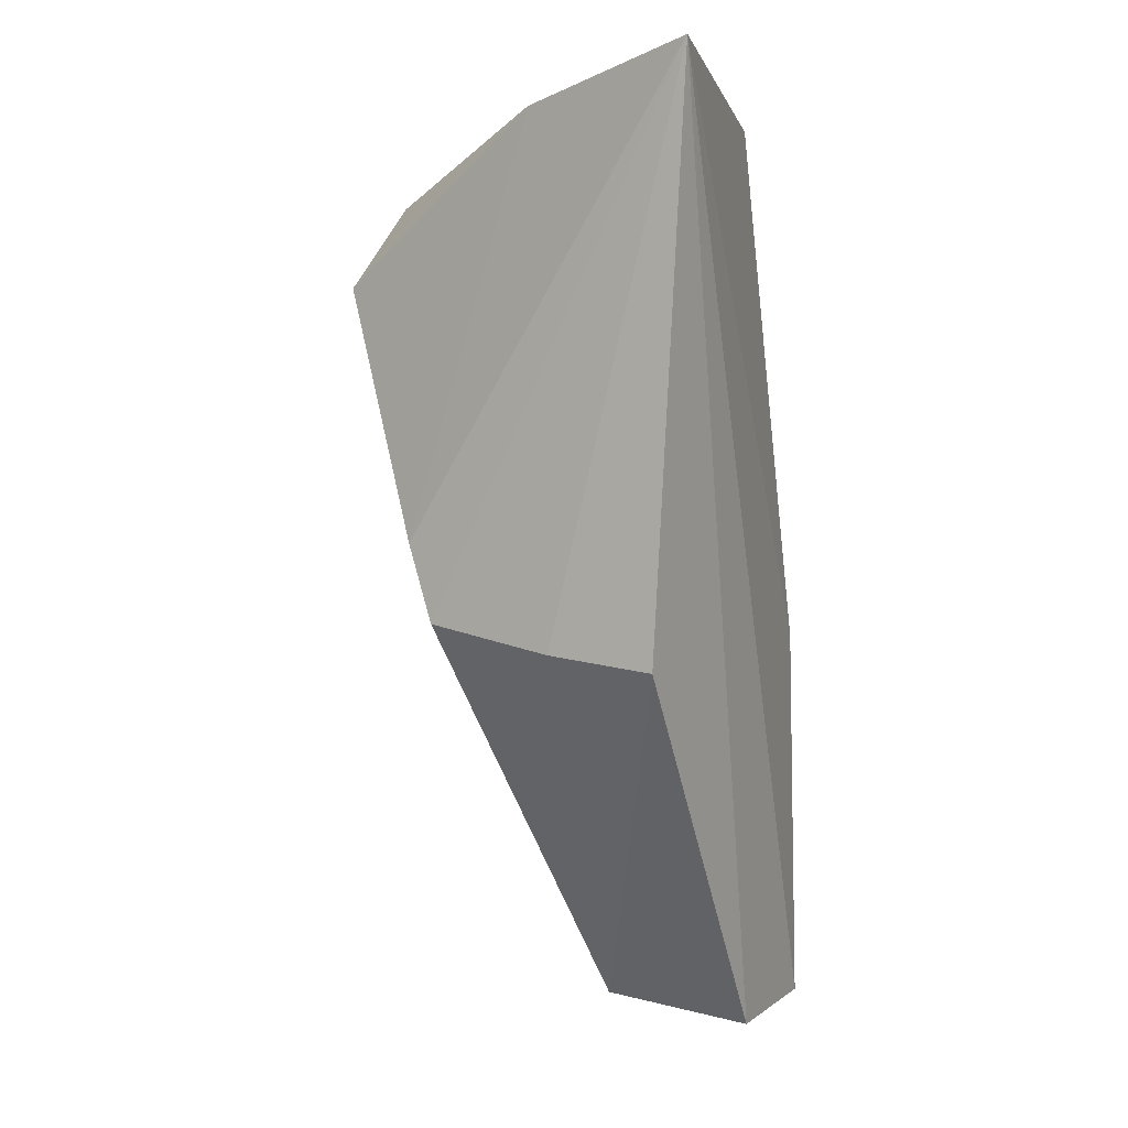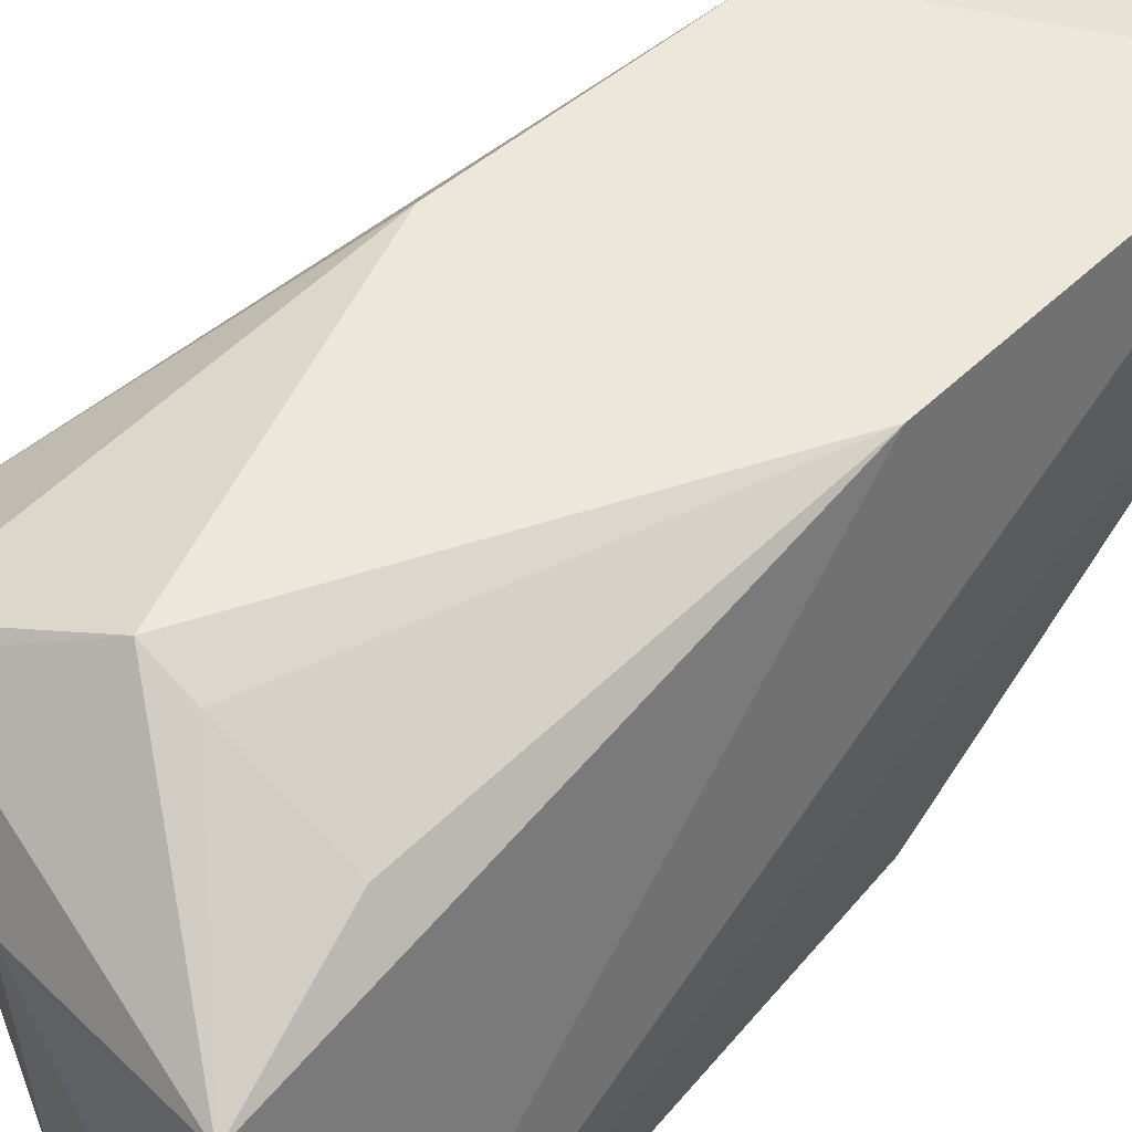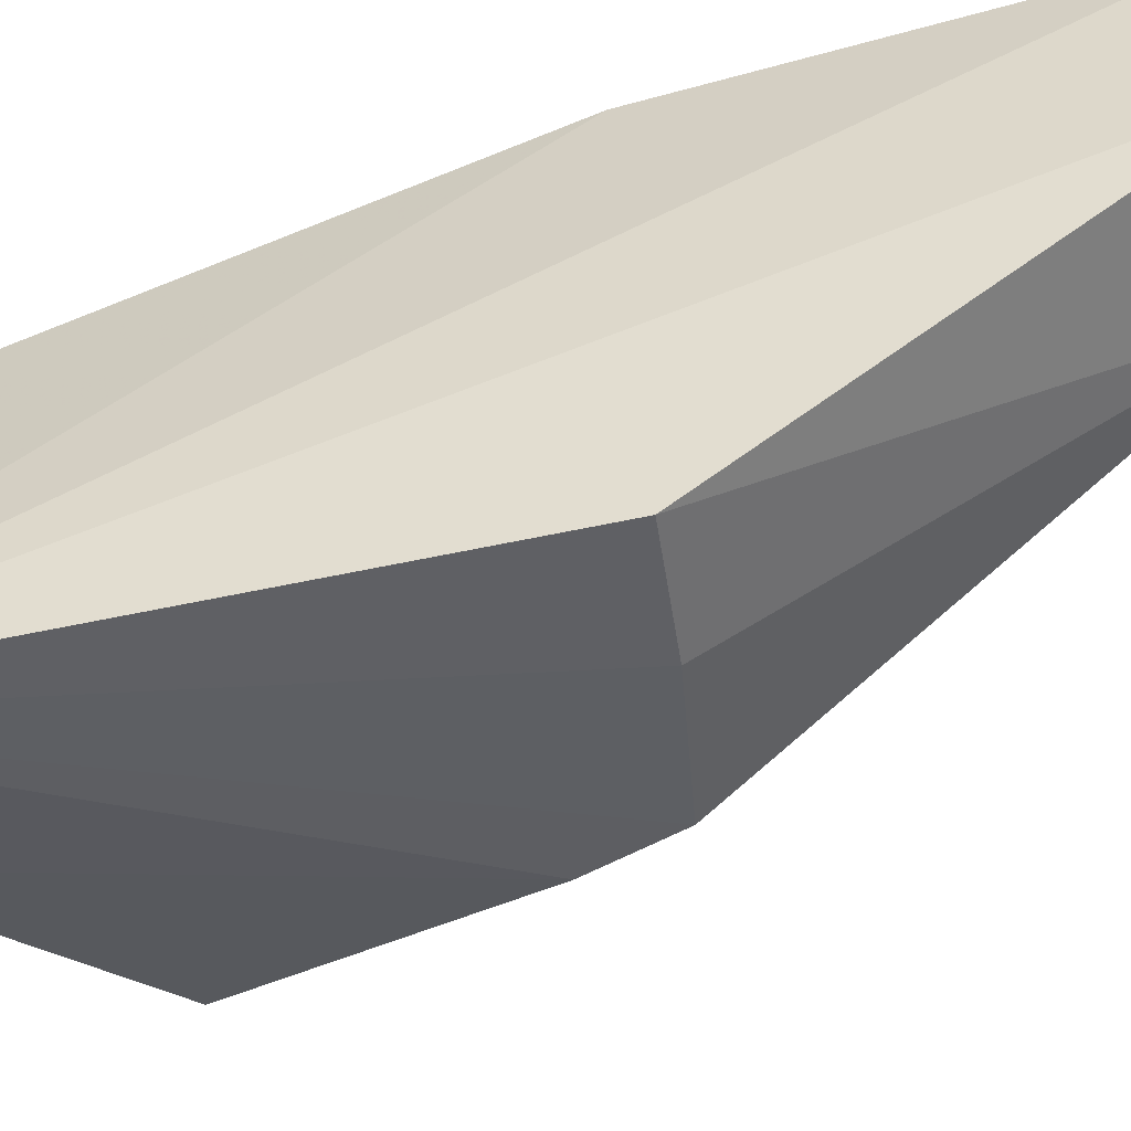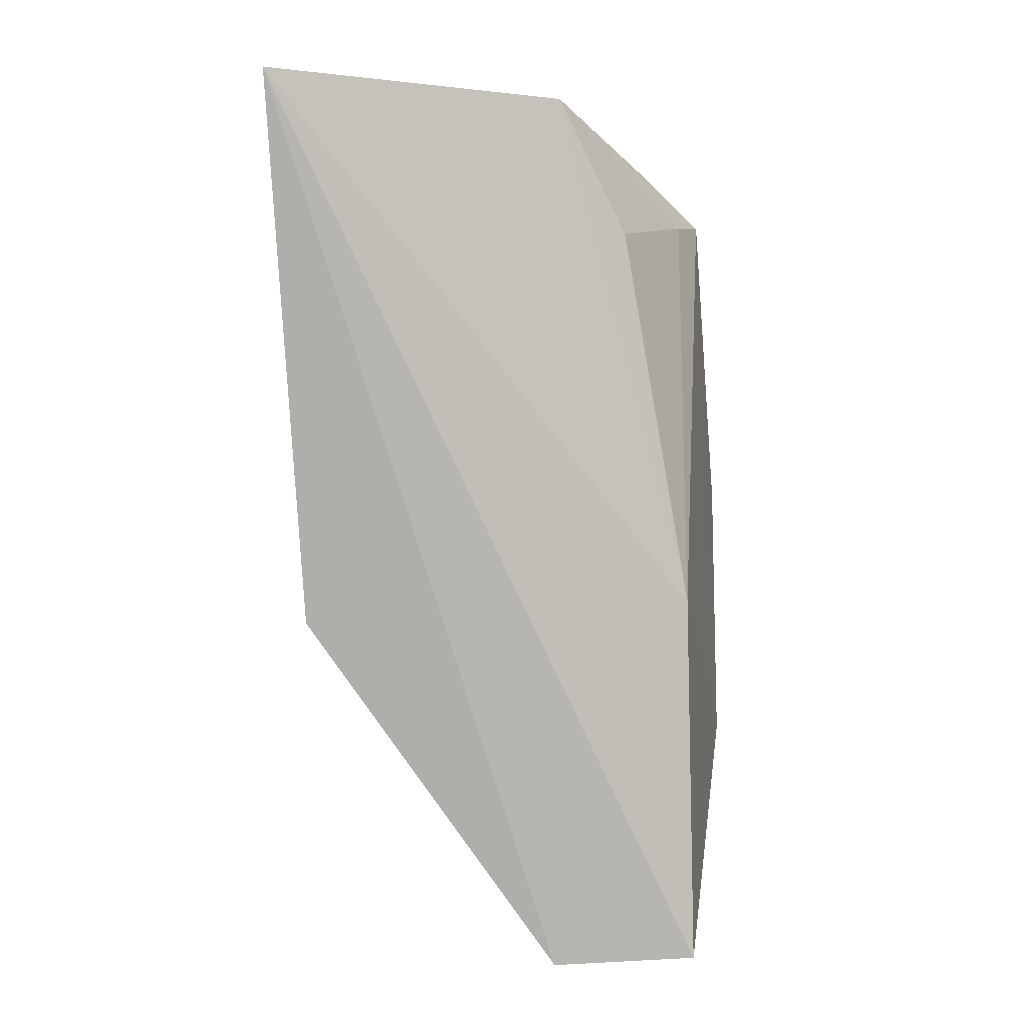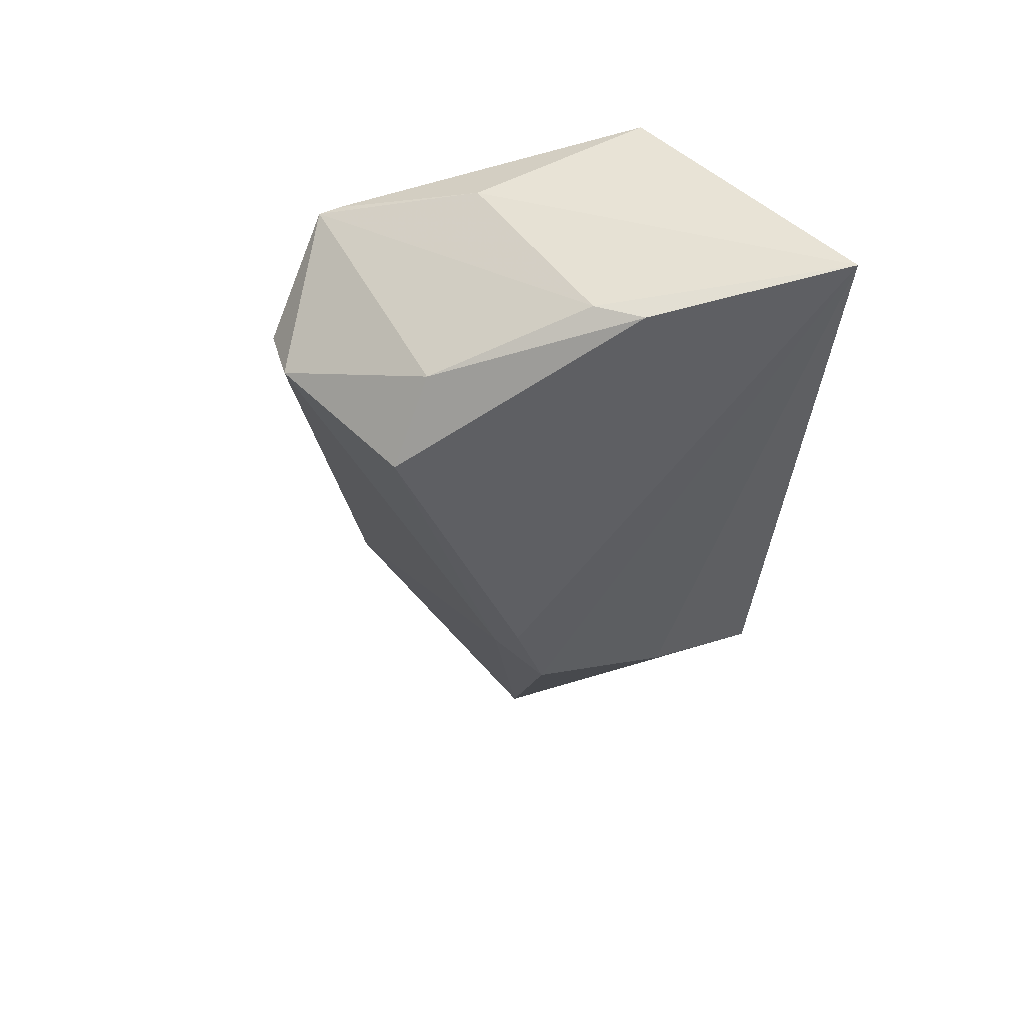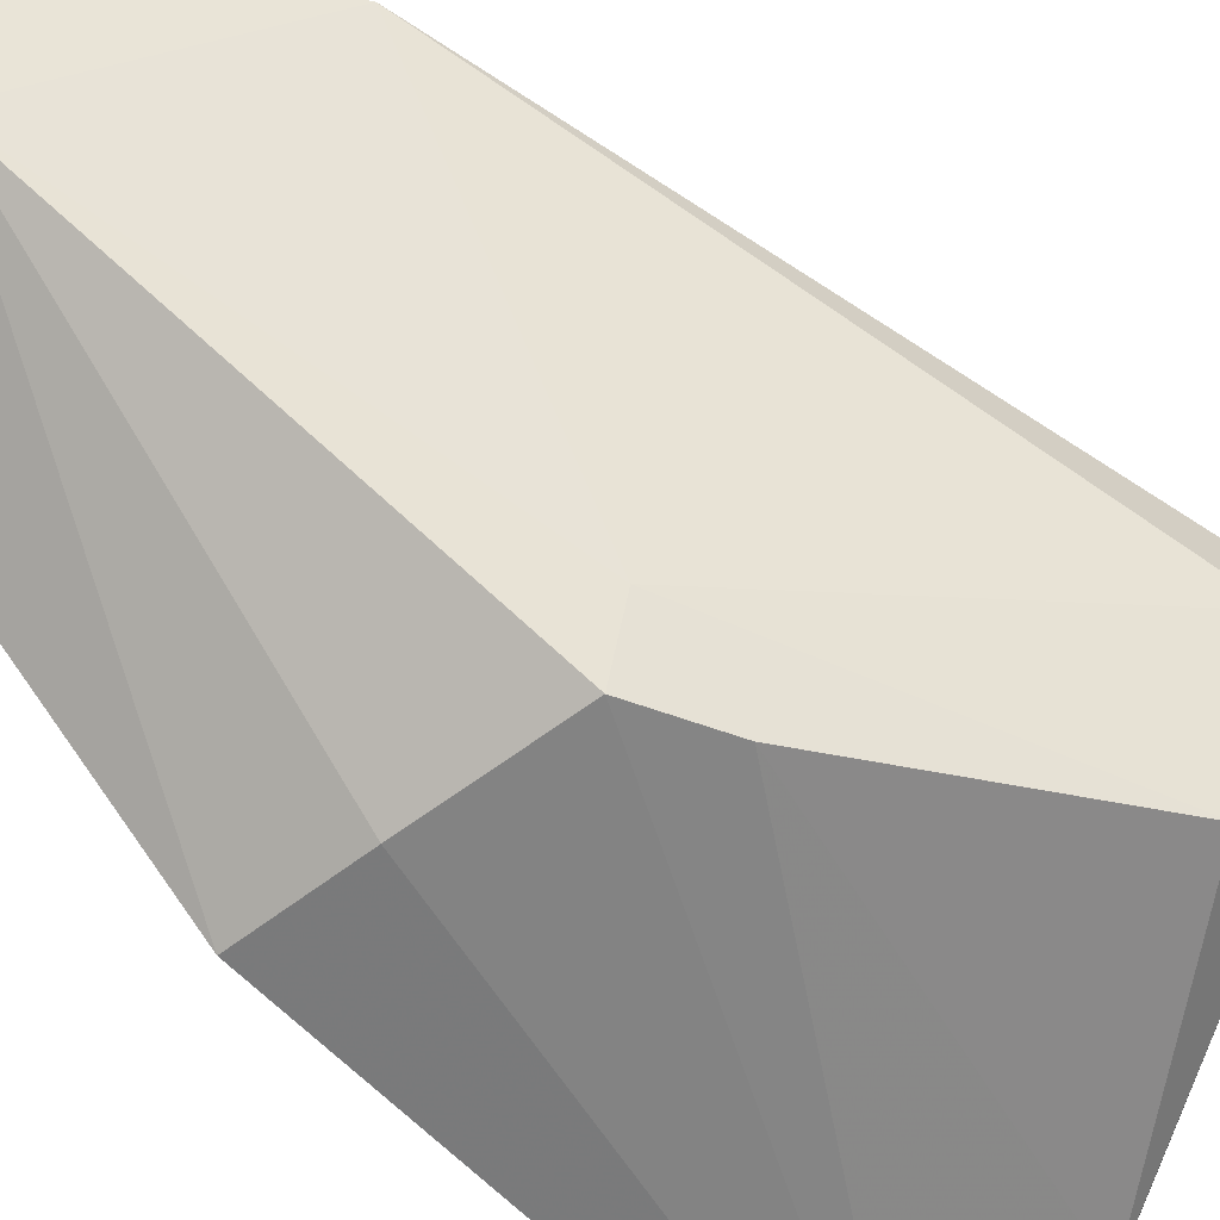
<metadata>
{"format":"obj","ext":"obj","renderer":"f3d","projection":"perspective","resolution":1024,"background":"white","views":[{"elev":-0.3,"azim":-154.8,"up":"+Y"},{"elev":48.3,"azim":-136.6,"up":"+Z"},{"elev":-50.2,"azim":-74.0,"up":"+Z"},{"elev":5.2,"azim":-87.5,"up":"+Y"},{"elev":49.4,"azim":152.0,"up":"+Y"},{"elev":-52.9,"azim":46.4,"up":"+Z"}]}
</metadata>
<code>
v 0.03948 0.02502 0.236
v 0.04563 -0.01656 0.2384
v 0.05284 0.02241 0.2134
v 0.02269 0.03578 0.204
v 0.02648 -0.03061 0.2356
v 0.04928 0.02924 0.2326
v 0.02661 -0.003314 0.2349
v 0.03733 -0.02983 0.2247
v 0.0386 0.03312 0.2113
v 0.02673 0.03386 0.2253
v 0.0468 0.003055 0.2379
v 0.04515 -0.002191 0.2133
v 0.03875 -0.03081 0.2355
v 0.02606 -0.005048 0.2063
v 0.04931 0.02821 0.215
v 0.03617 0.03332 0.2085
v 0.0478 0.02959 0.2322
v 0.0286 0.02411 0.2302
v 0.04005 0.03304 0.2253
v 0.05619 0.02339 0.2244
v 0.02653 -0.03135 0.2251
v 0.04362 -0.002003 0.2084
v 0.04556 0.003617 0.2088
v 0.03621 0.0249 0.2344
v 0.05514 0.02235 0.2291
v 0.0339 -0.003974 0.2068
f 7 5 2
f 7 2 1
f 7 4 5
f 10 4 7
f 11 6 1
f 11 1 2
f 12 2 8
f 13 8 2
f 13 2 5
f 15 9 6
f 16 4 9
f 16 15 3
f 16 9 15
f 17 10 1
f 17 1 6
f 18 10 7
f 19 9 4
f 19 4 10
f 19 10 17
f 19 17 6
f 19 6 9
f 20 15 6
f 20 3 15
f 20 12 3
f 20 2 12
f 21 13 5
f 21 8 13
f 21 14 8
f 21 5 4
f 21 4 14
f 22 12 8
f 23 16 3
f 23 4 16
f 23 22 4
f 23 3 12
f 23 12 22
f 24 18 7
f 24 7 1
f 24 1 10
f 24 10 18
f 25 11 2
f 25 2 20
f 25 20 6
f 25 6 11
f 26 22 8
f 26 8 14
f 26 14 4
f 26 4 22

</code>
